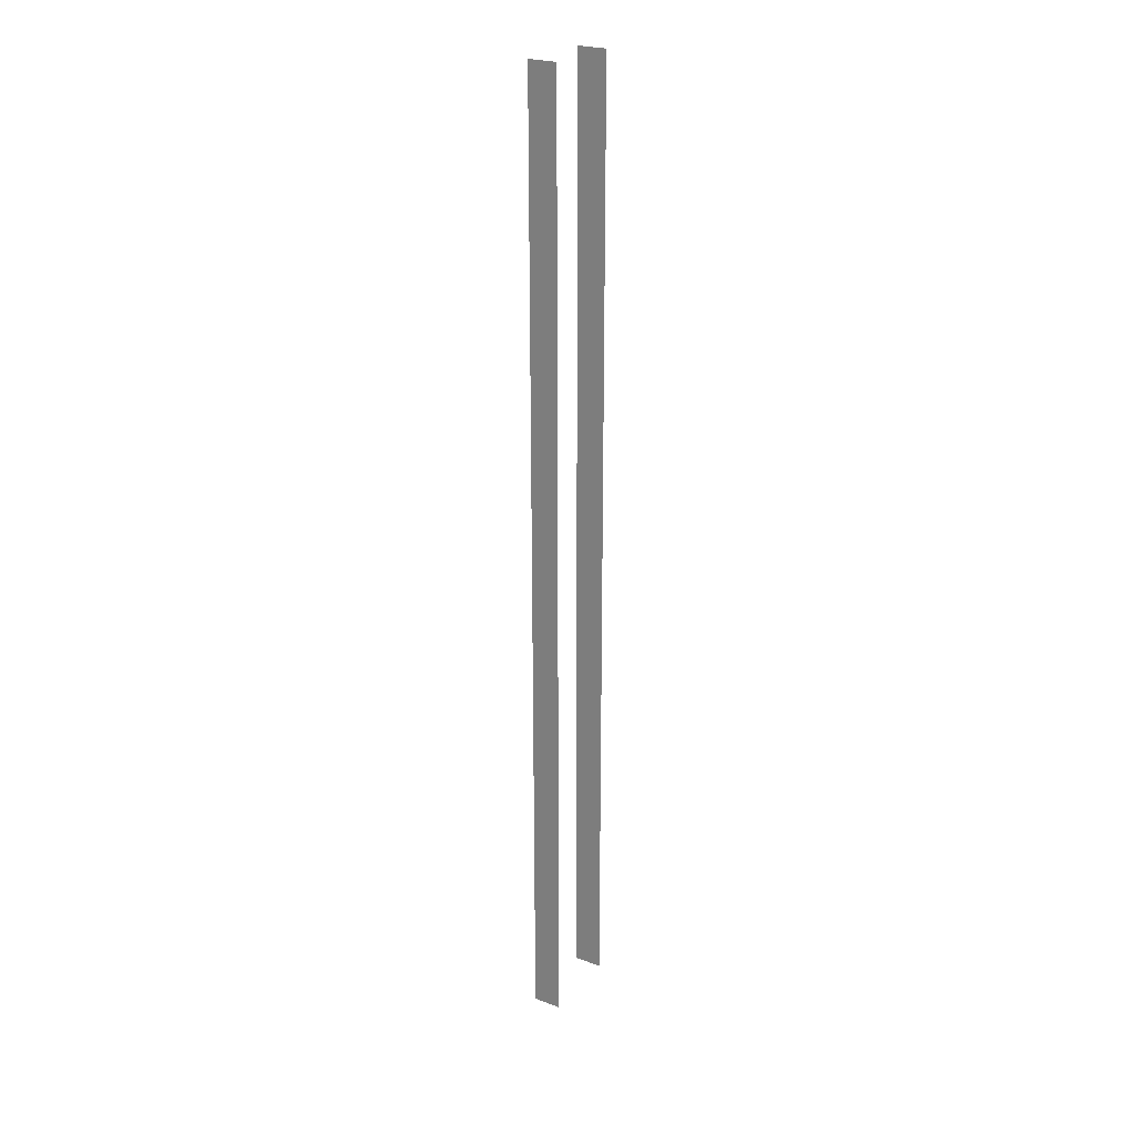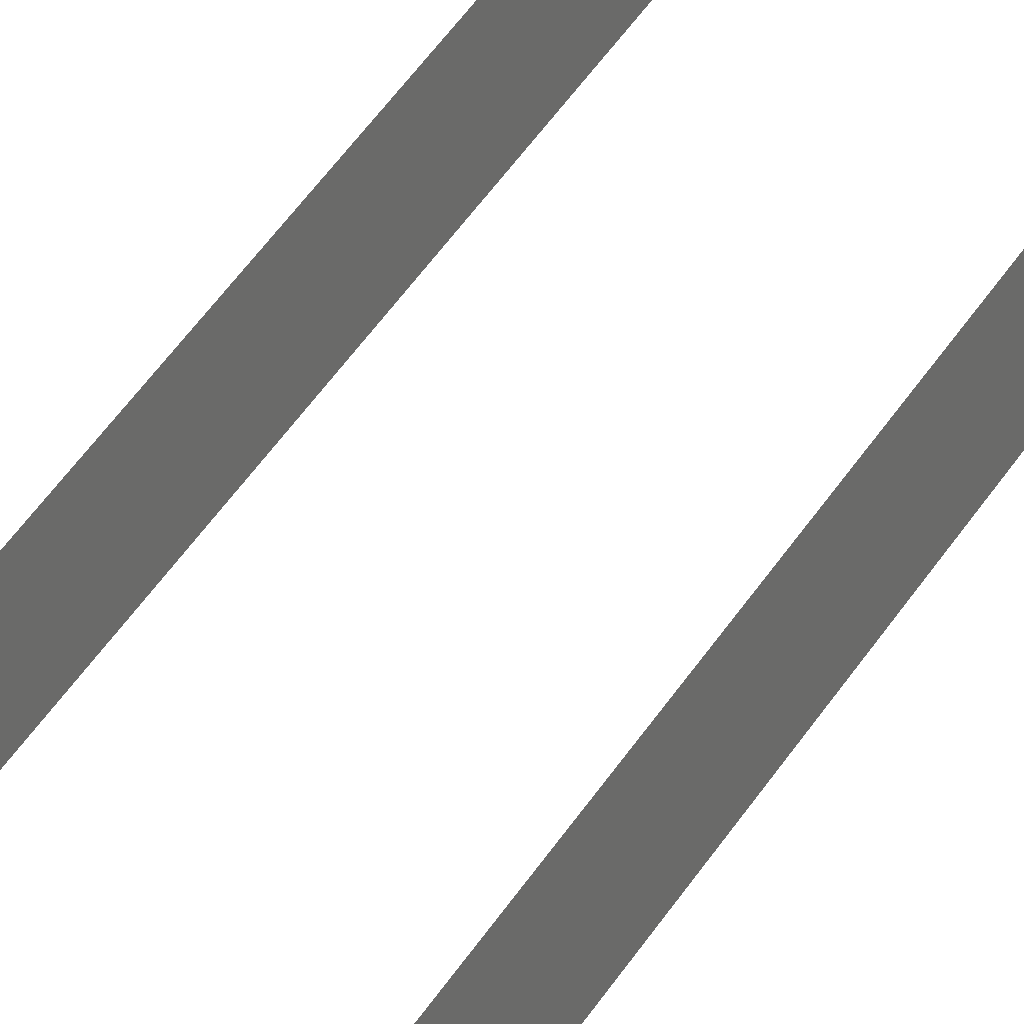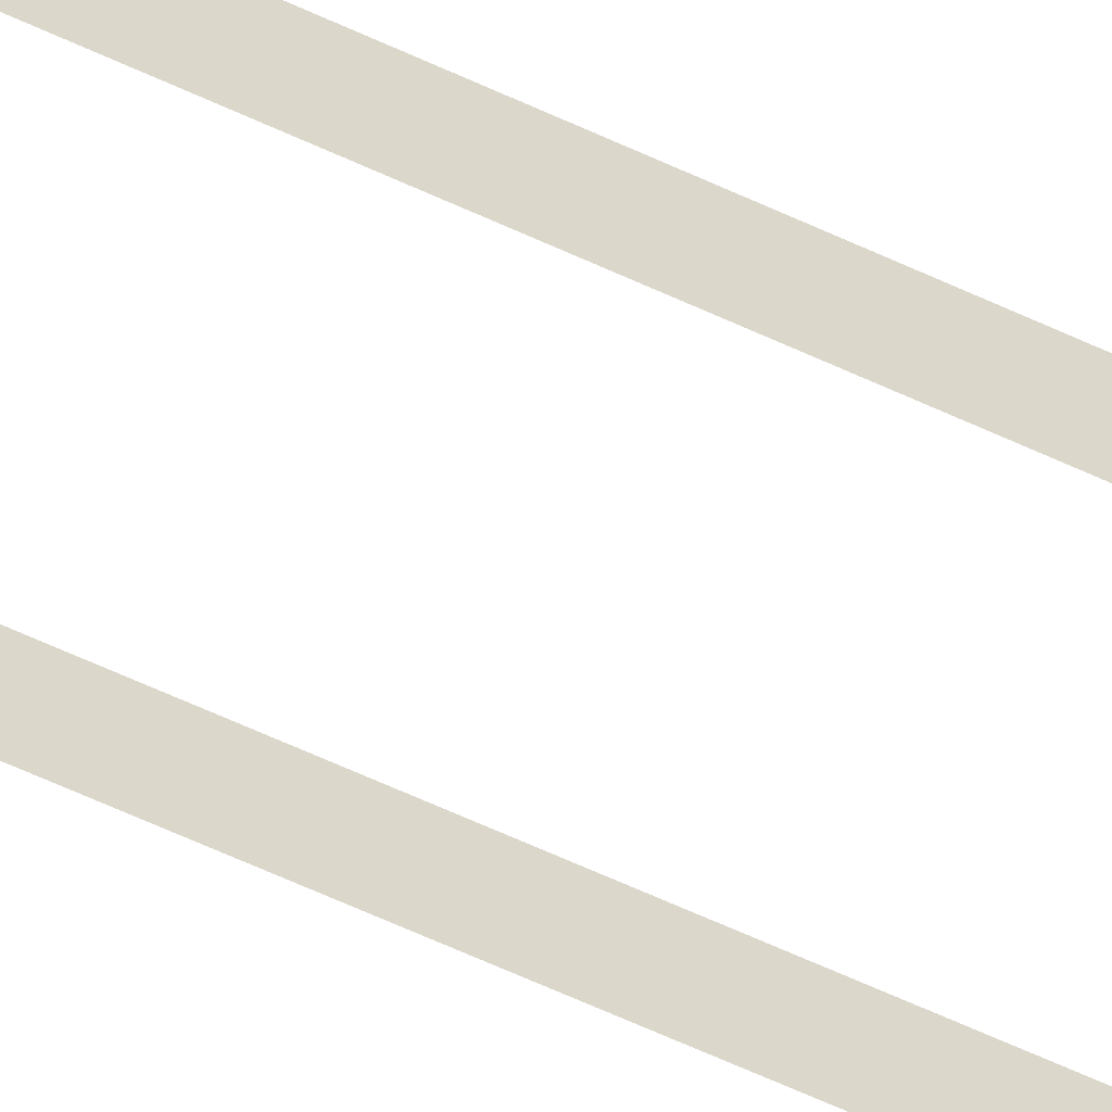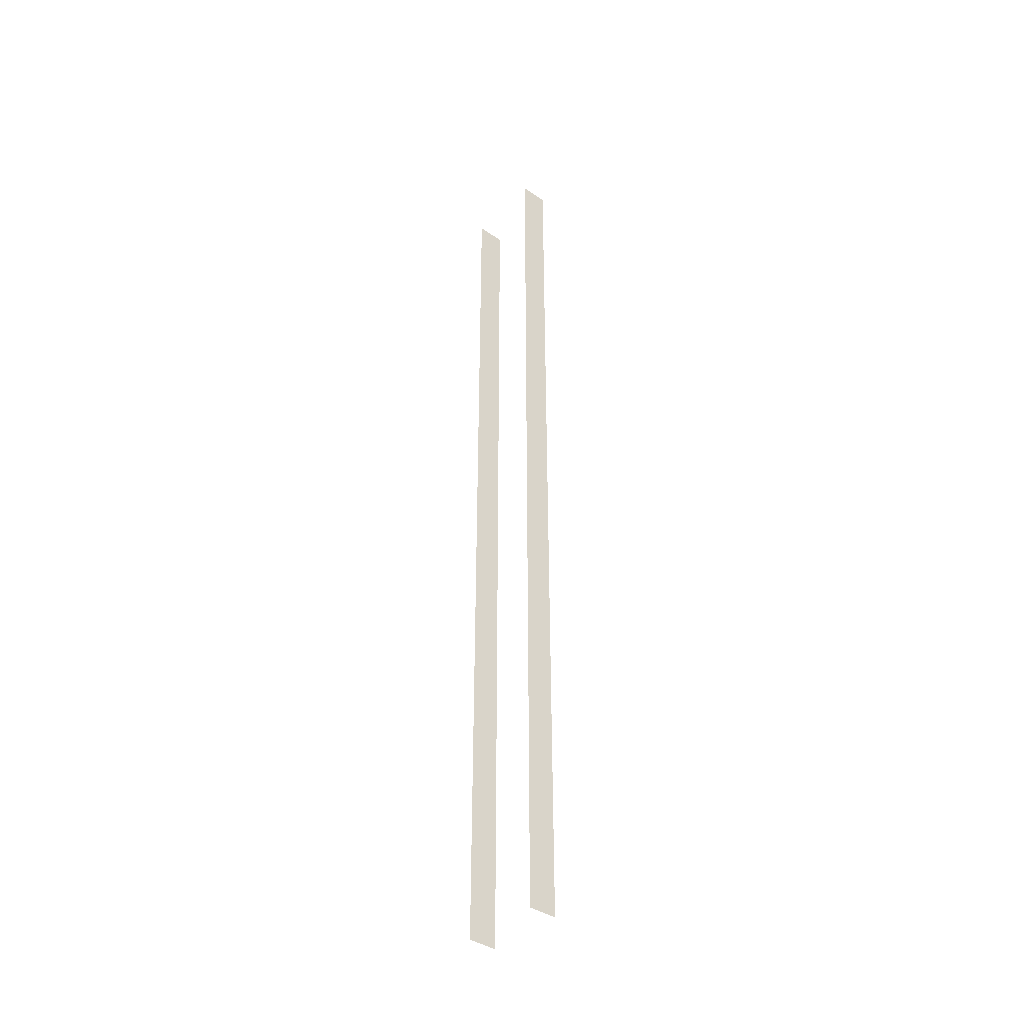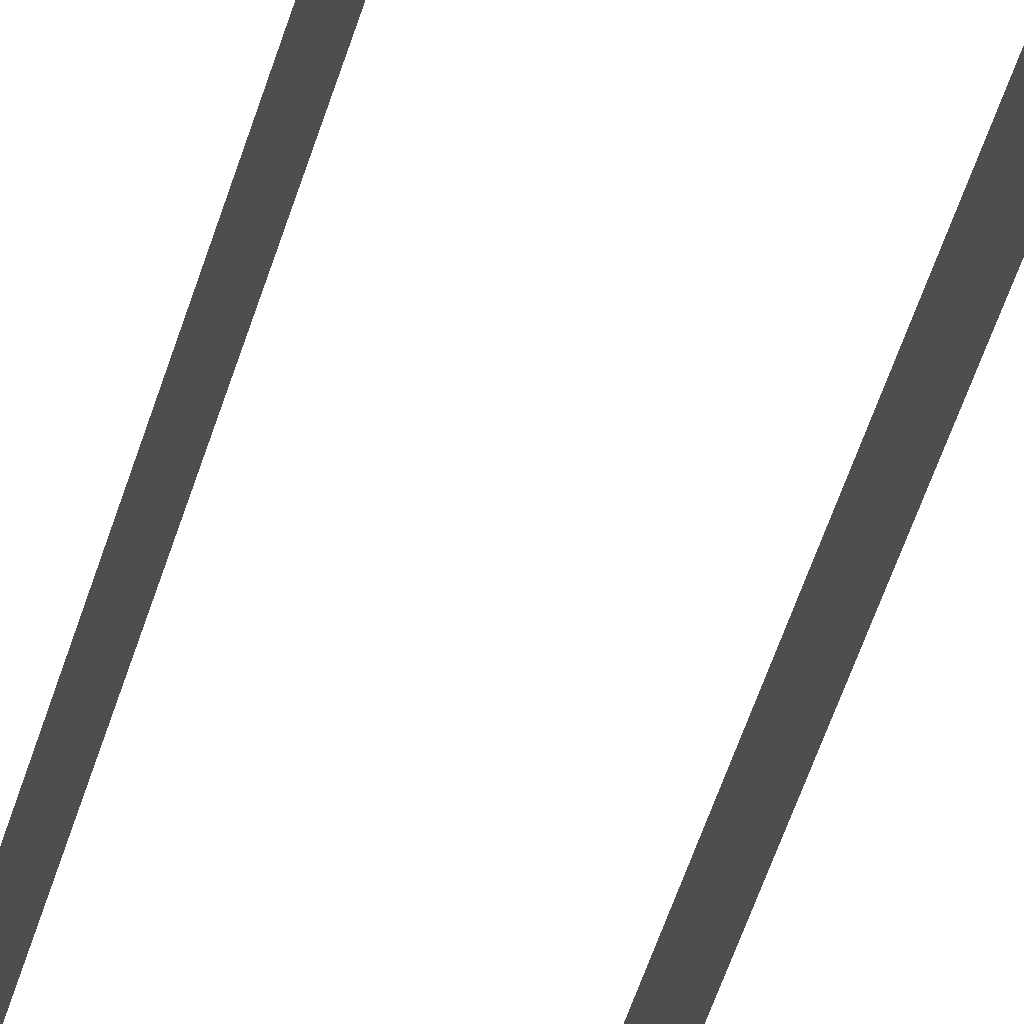
<metadata>
{"format":"obj","ext":"obj","renderer":"f3d","projection":"perspective","resolution":1024,"background":"white","views":[{"elev":24.6,"azim":-58.5,"up":"+Z"},{"elev":31.8,"azim":-156.7,"up":"+Y"},{"elev":-60.3,"azim":64.2,"up":"+Y"},{"elev":-40.3,"azim":-129.9,"up":"+Z"},{"elev":-36.5,"azim":167.2,"up":"+Y"}]}
</metadata>
<code>
g default
v -645.6 69.45 5894
v -645.6 -279.8 5894
v -645.6 69.45 -5894
v -645.6 -279.8 -5894
g pPlane11
f 1 2 4 3
g default
v 357.2 -278.5 5880
v 357.2 76.8 5880
v 357.2 -278.5 -5880
v 357.2 76.8 -5880
g pPlane9
f 5 6 8 7

</code>
